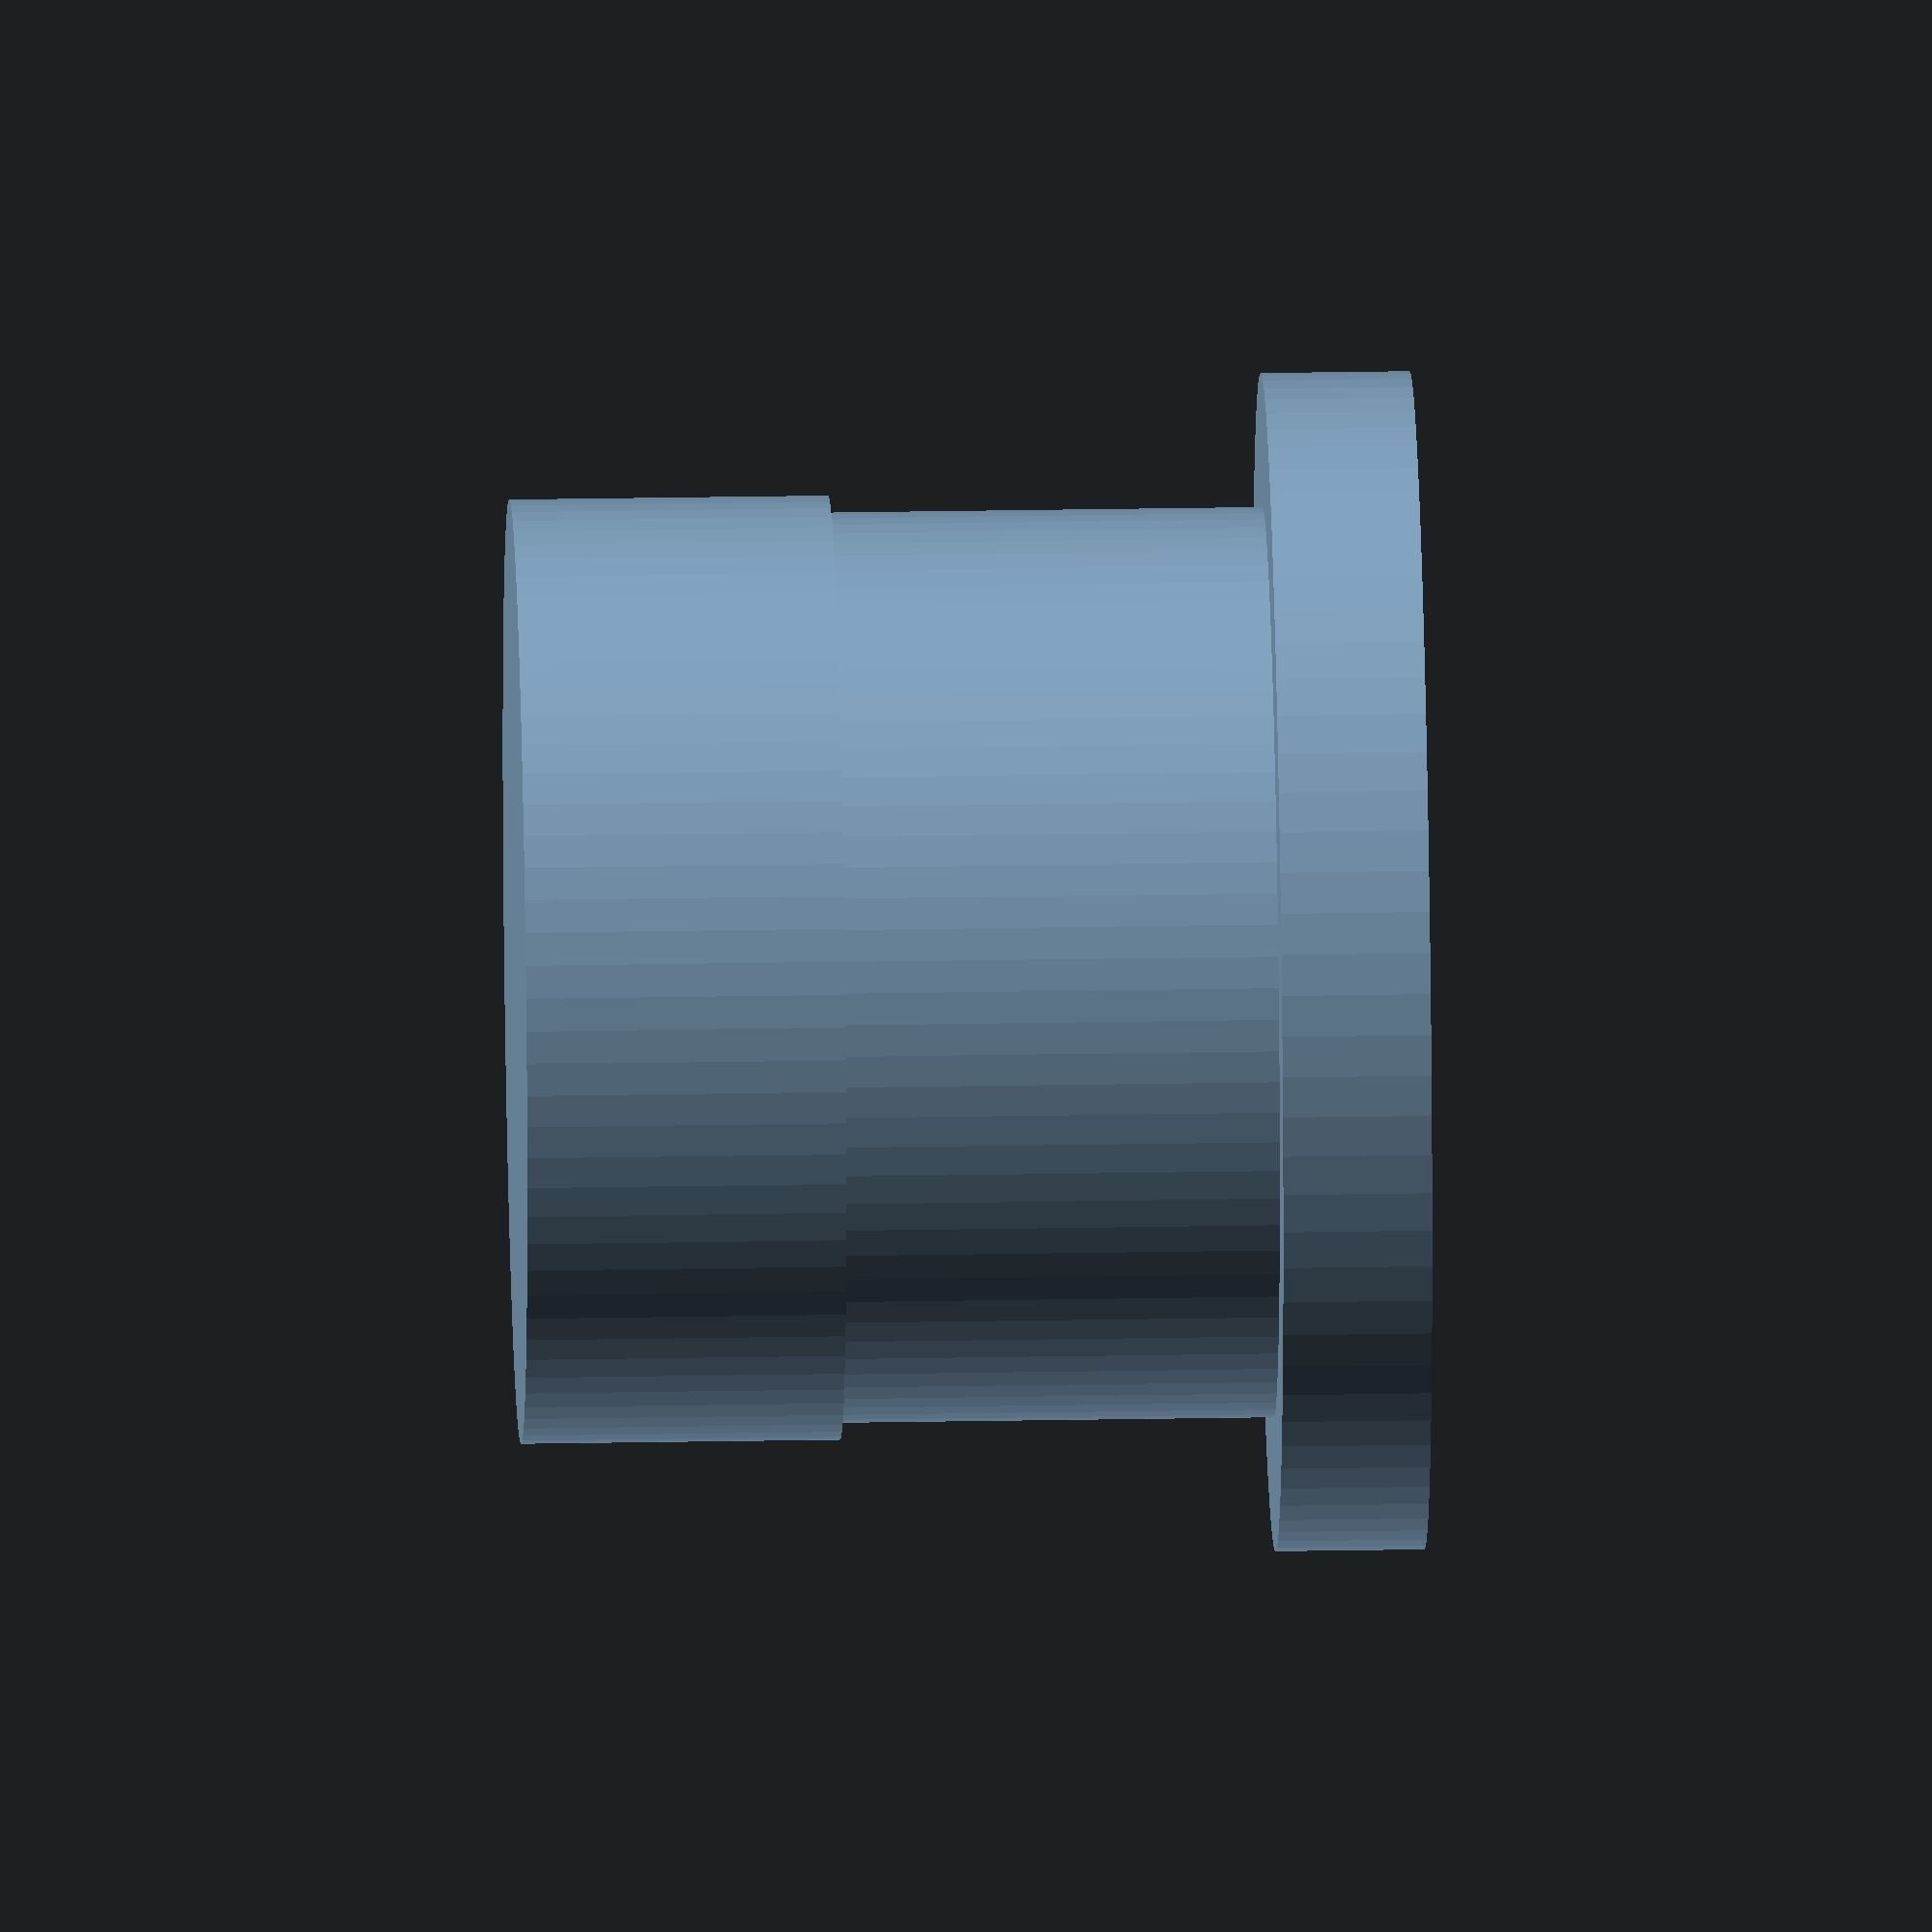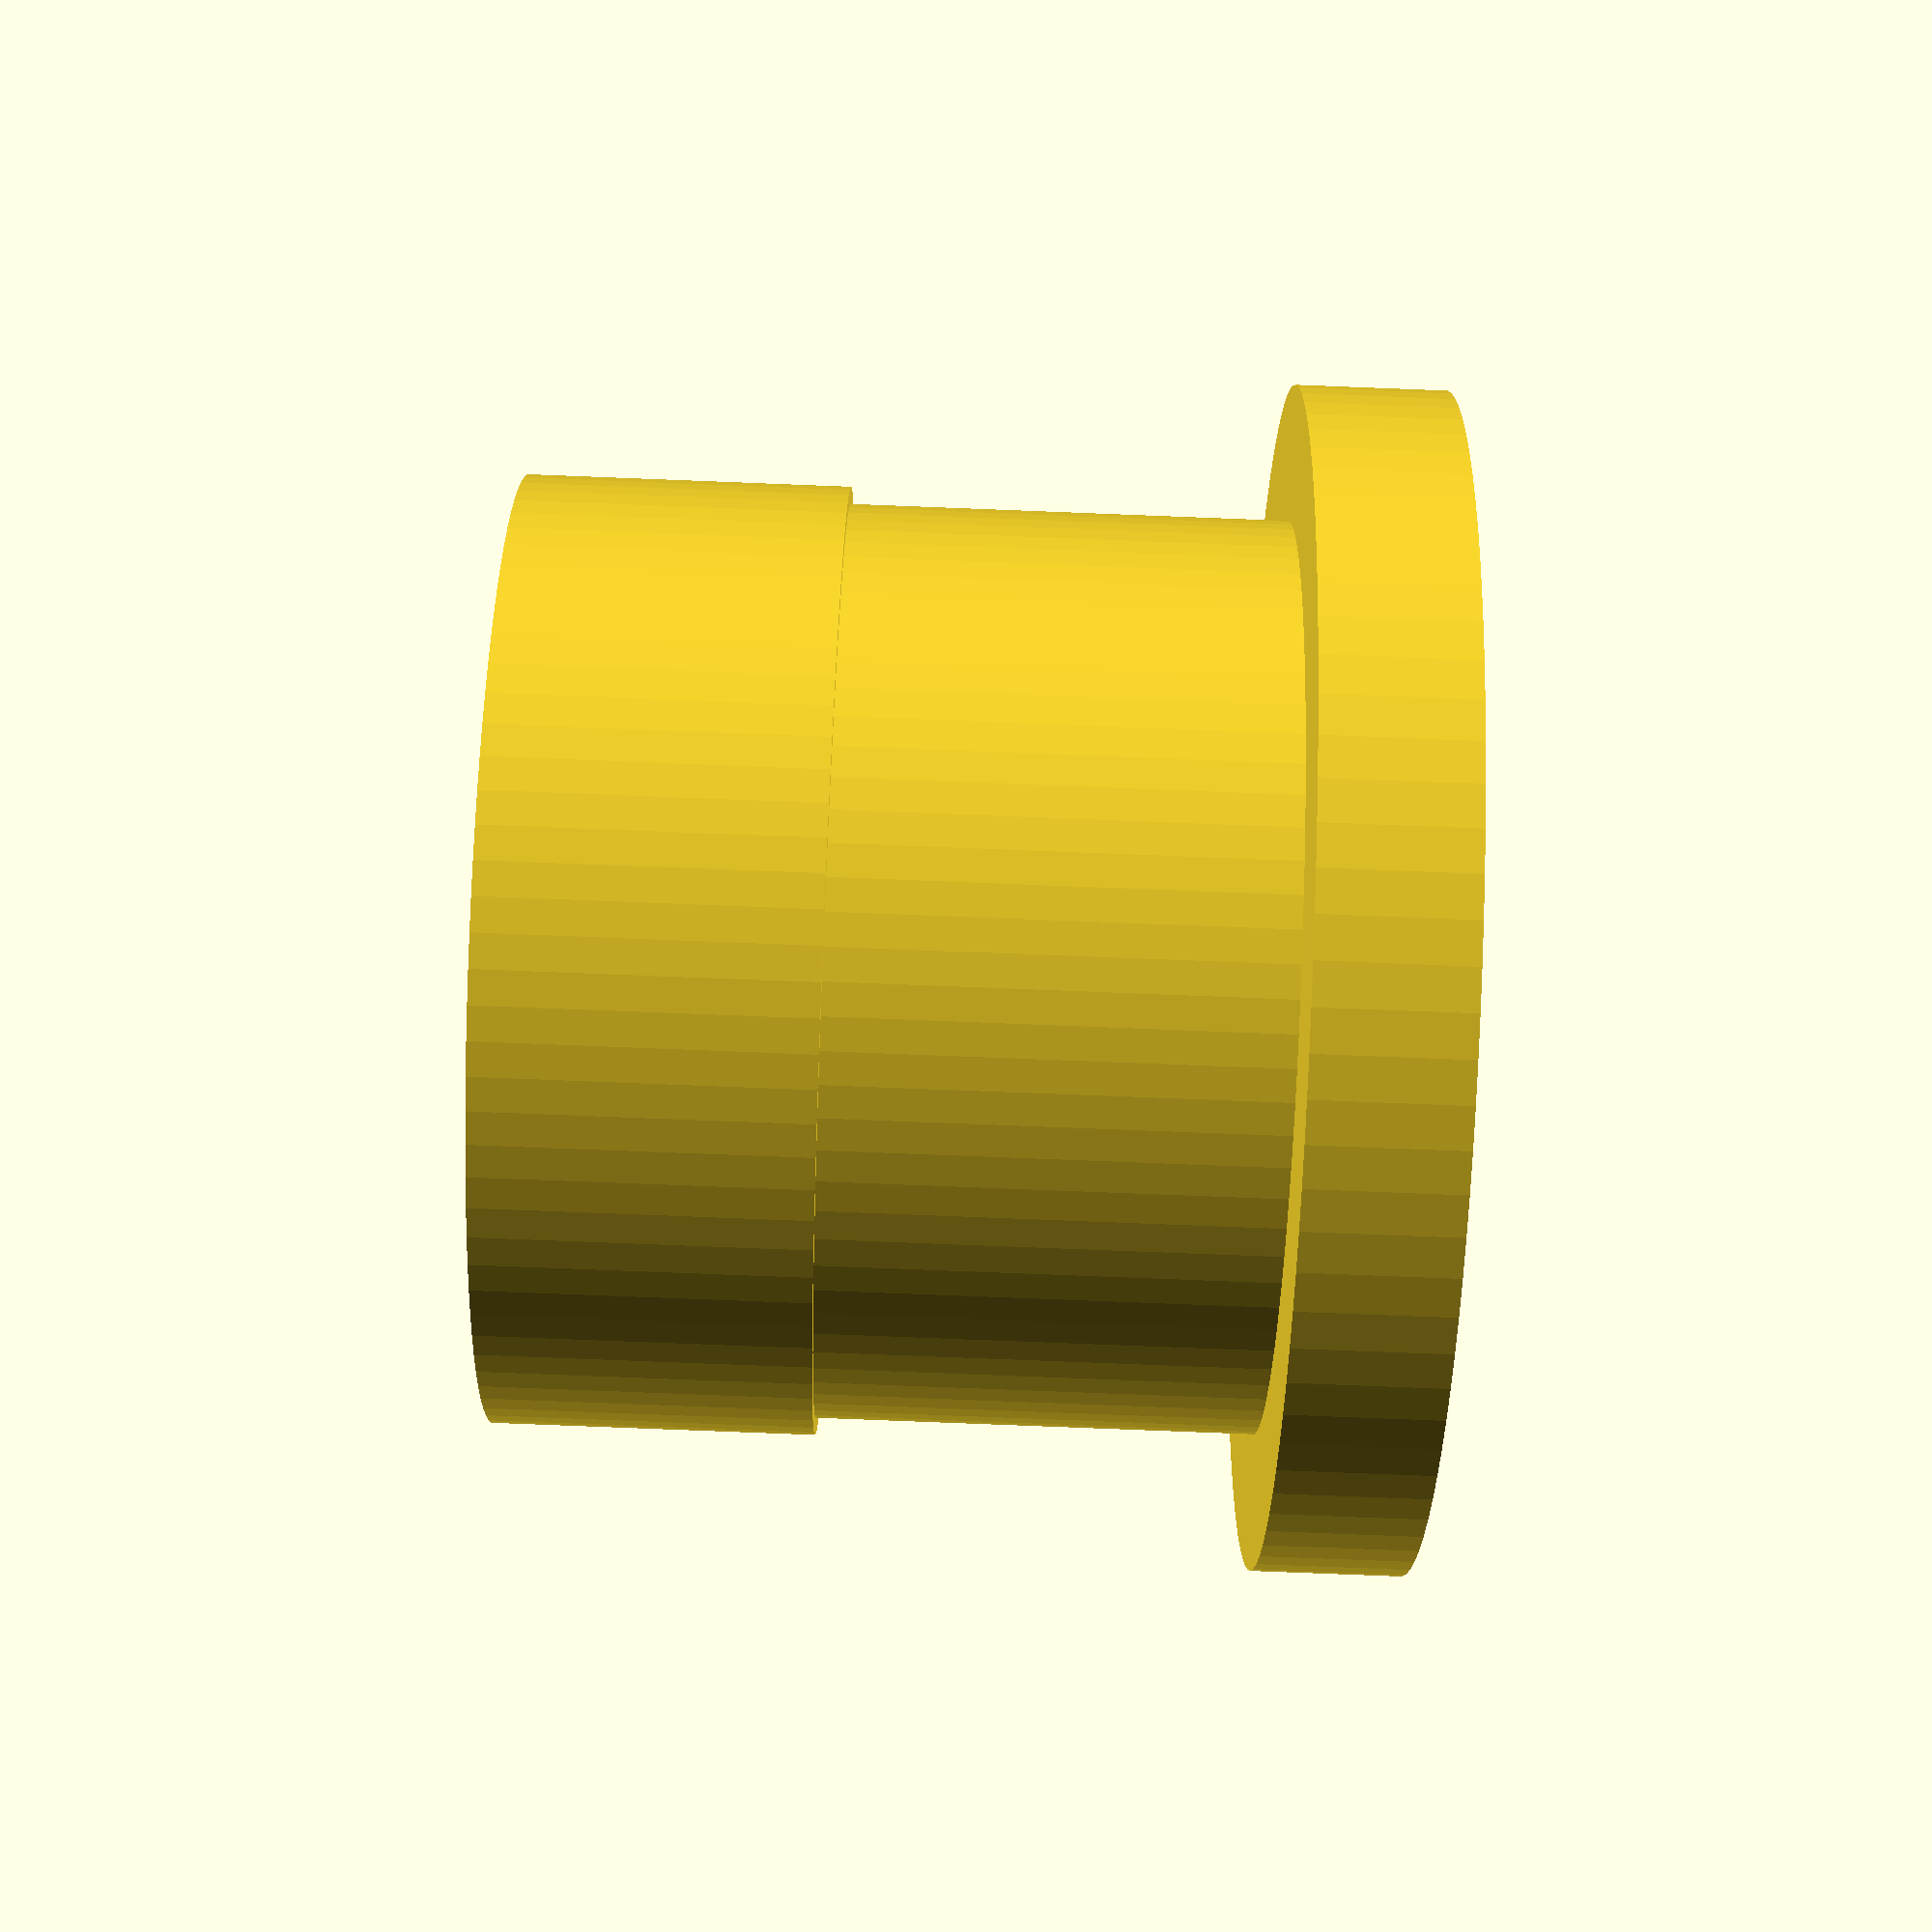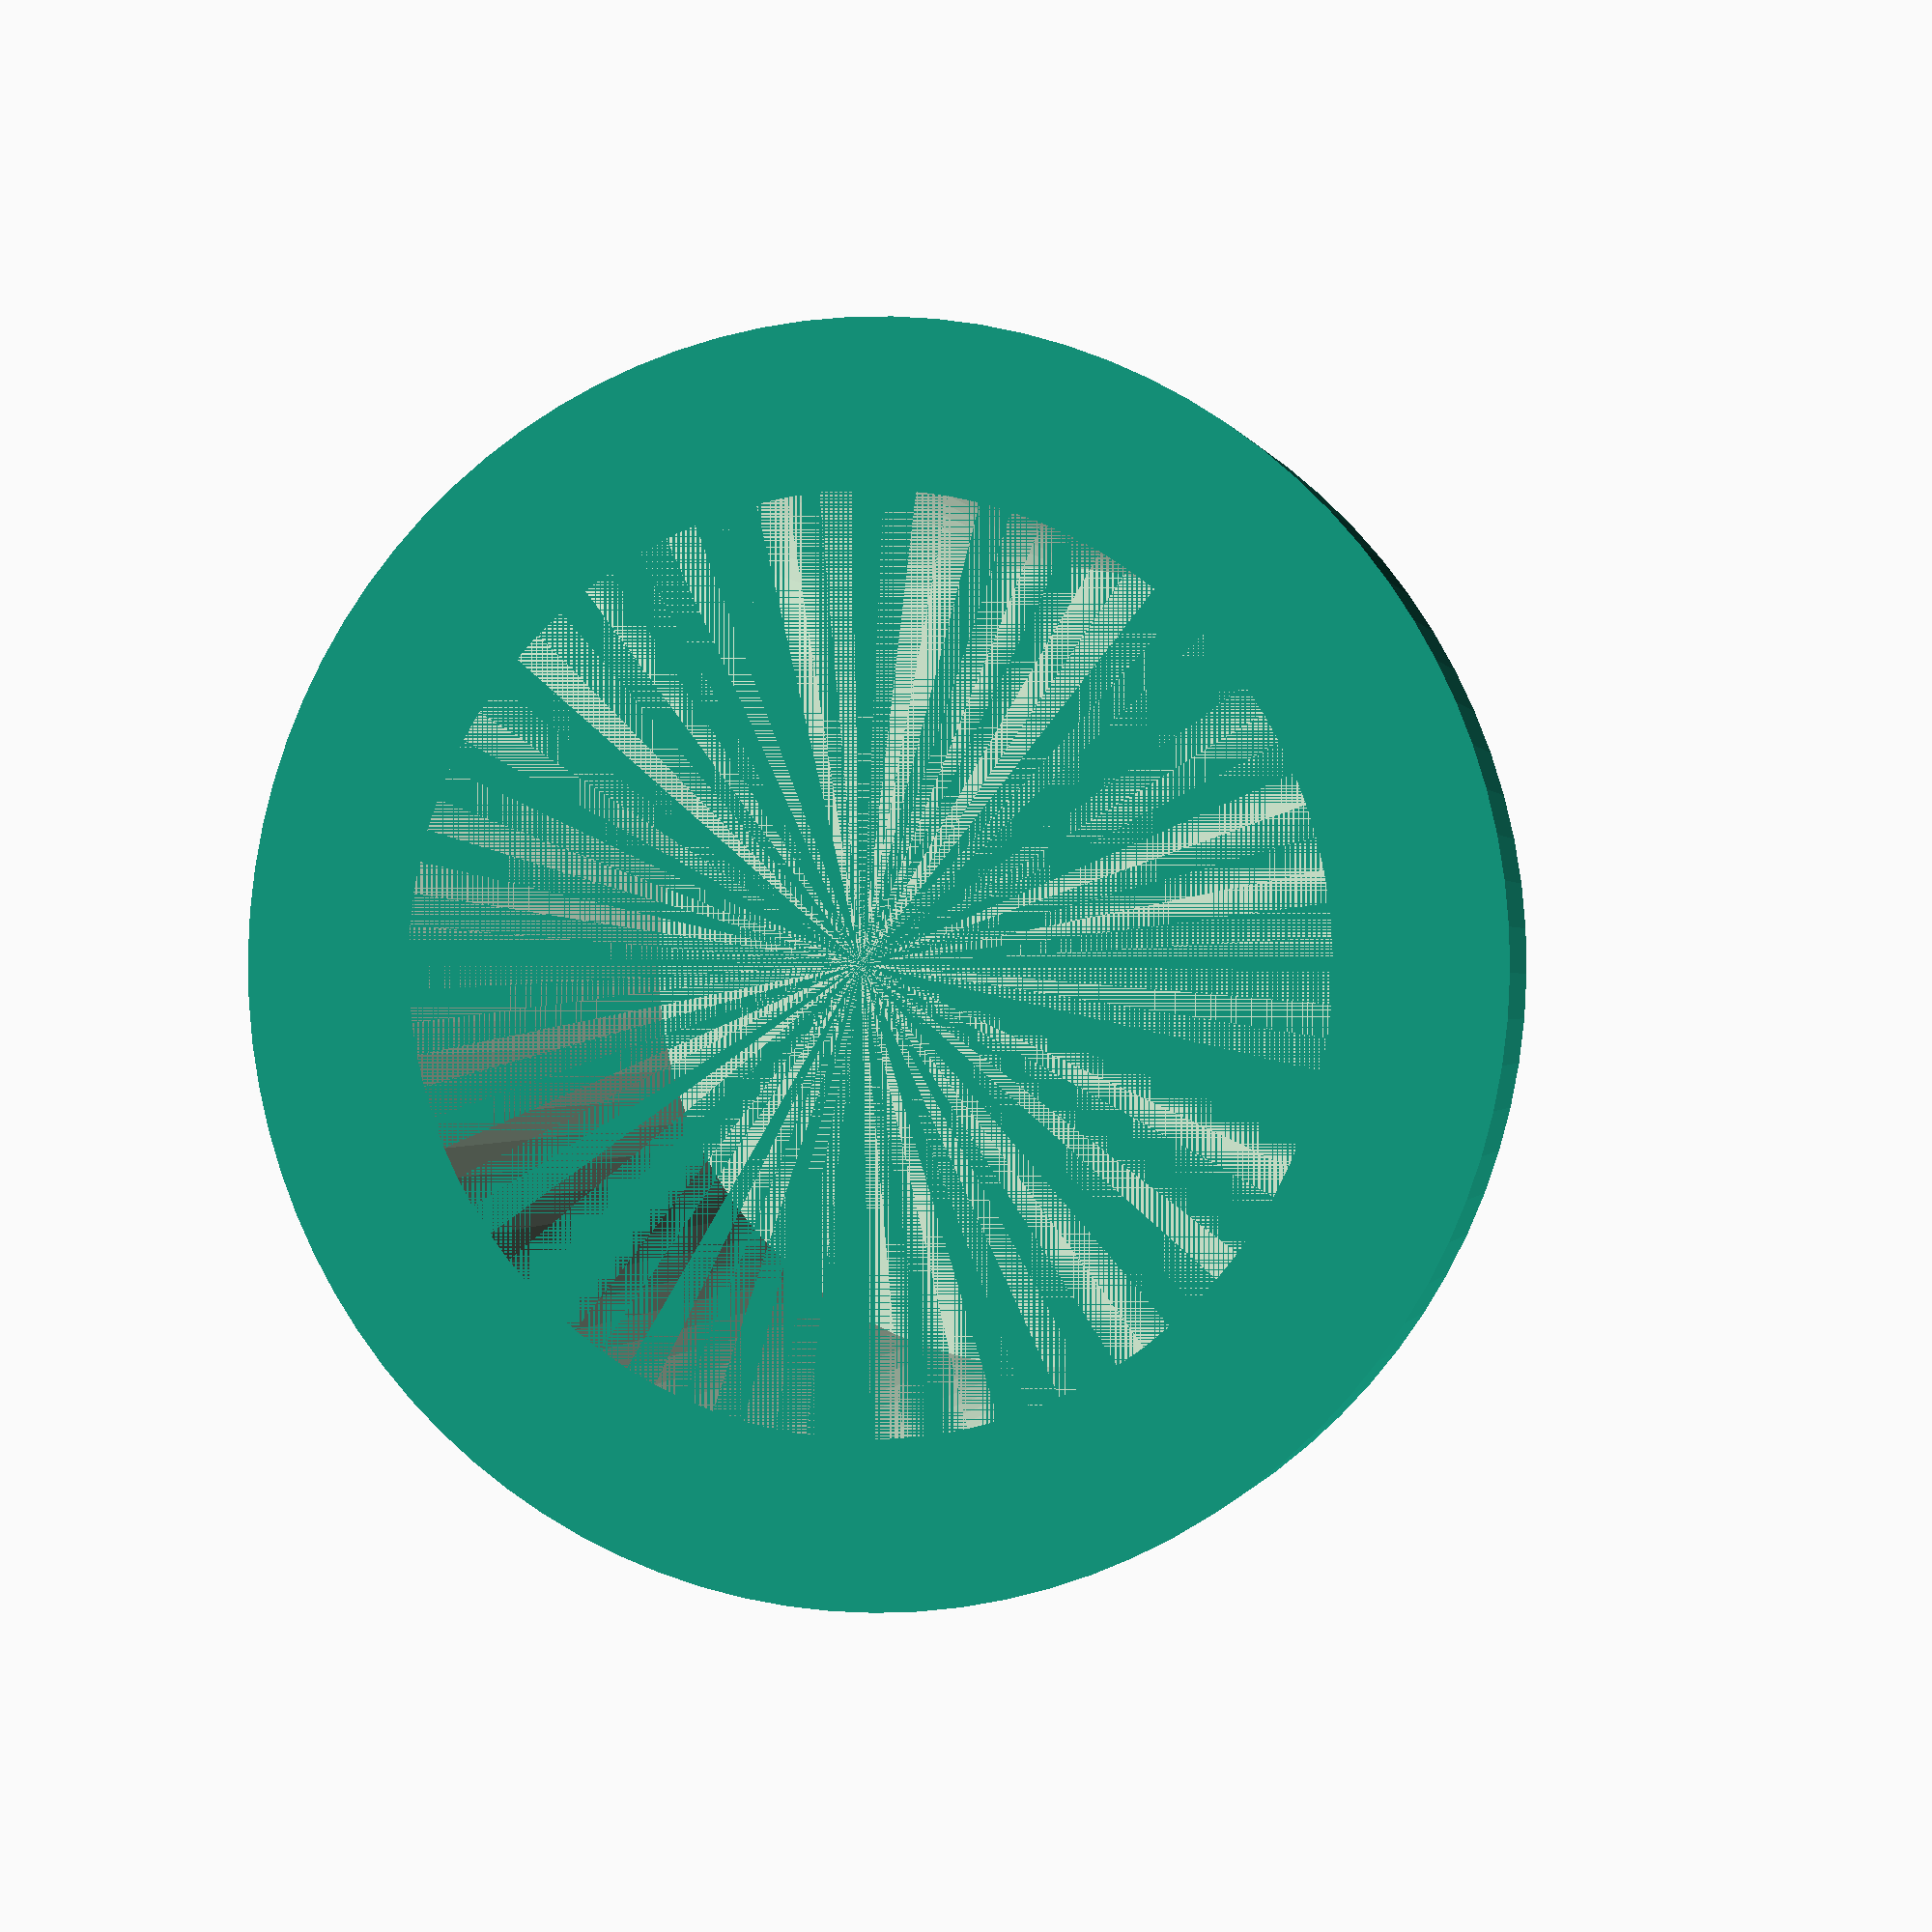
<openscad>
$fn=90;
//Durchmesser Knopf Innen
dki=20.3;
//Durchmesser Knopf Aussen Oben
dkao=22.2;
//Durchmesser Knopf Aussen Unten
dkau=21.4;
//Knopf Innen Abstand Schaumstoff
kias=20.0; //23.5 Original, muss aber nicht ganz "rinter"
//Knopf Innen Abstand Wand
kiaw=16.1;
//Knopf Aussen Abstand Blende
kaab=17.7;
//Knopf Aussen Abstand Wand
kaaw=17.3;
//Knopfhoehe Oben
kho=7.5;
//Durchmesser Blende
db=27.7;

//=>
//Dicke Knopf aussen innen oben
dkaio=kaaw-kiaw;
//Dicke (Thickness) Blende
tb=(kias+dkaio)-kaab;

module blende()
{
    cylinder(h=tb,d=db);
}

//Knopfhoehe Unten
khu=kaab-kho;

module knopf_unten()
{
    translate([0,0,tb])
    cylinder(h=khu,d=dkau);
}

module knopf_oben()
{
    translate([0,0,tb+khu])
    cylinder(h=kho,d=dkao);
}

module knopf_massiv()
{
    blende();
    knopf_unten();
    knopf_oben();
}

module knopf_innen()
{
    hki=tb+khu+kho - dkaio;
    cylinder(h=hki,d=dki);
}

difference()
{
    knopf_massiv();
    knopf_innen();
}

</openscad>
<views>
elev=151.1 azim=358.4 roll=91.5 proj=o view=wireframe
elev=83.3 azim=221.7 roll=87.8 proj=p view=solid
elev=0.2 azim=111.2 roll=192.2 proj=p view=solid
</views>
